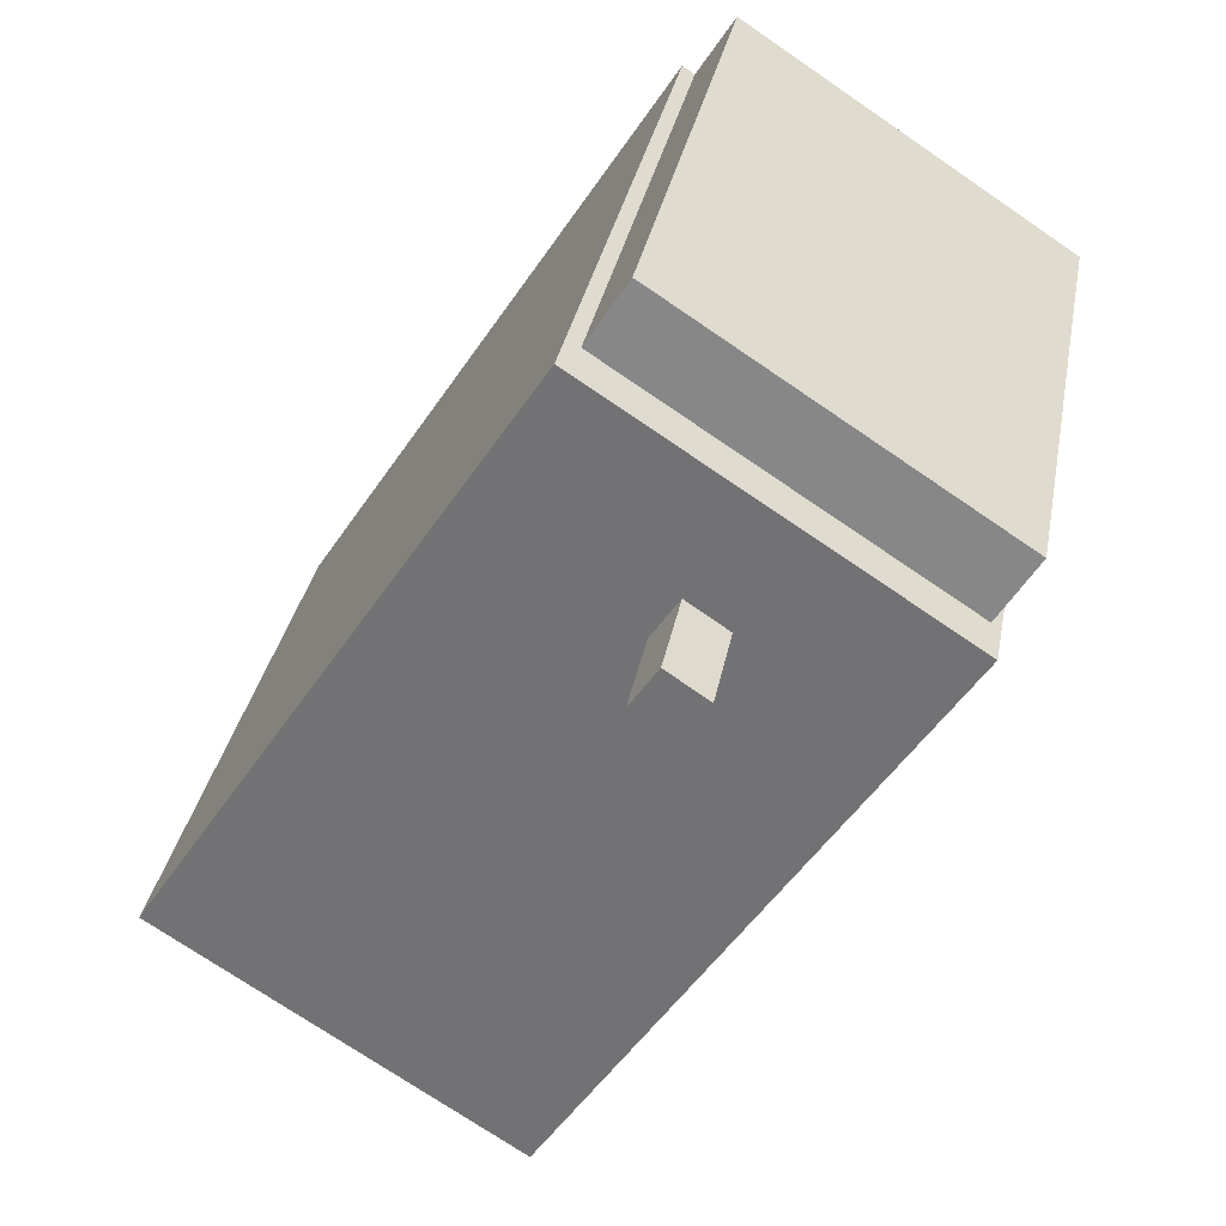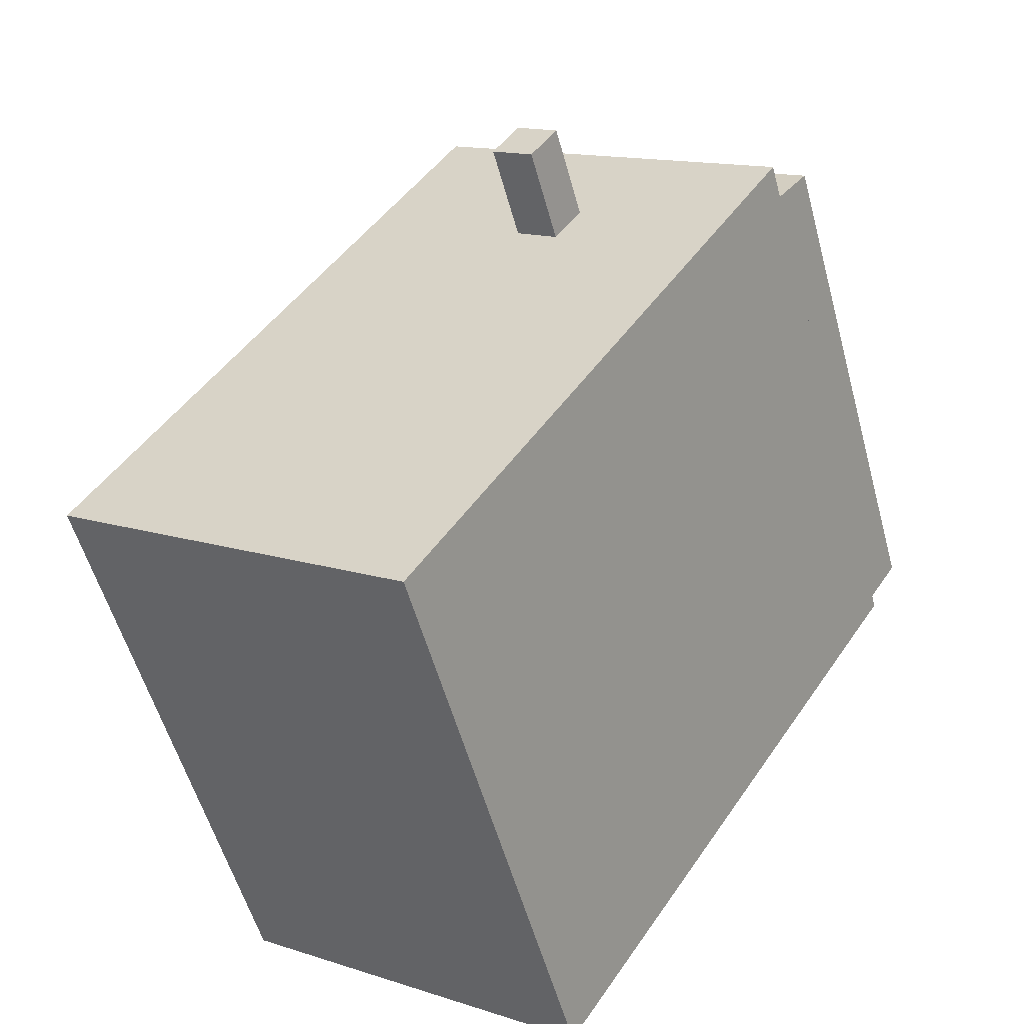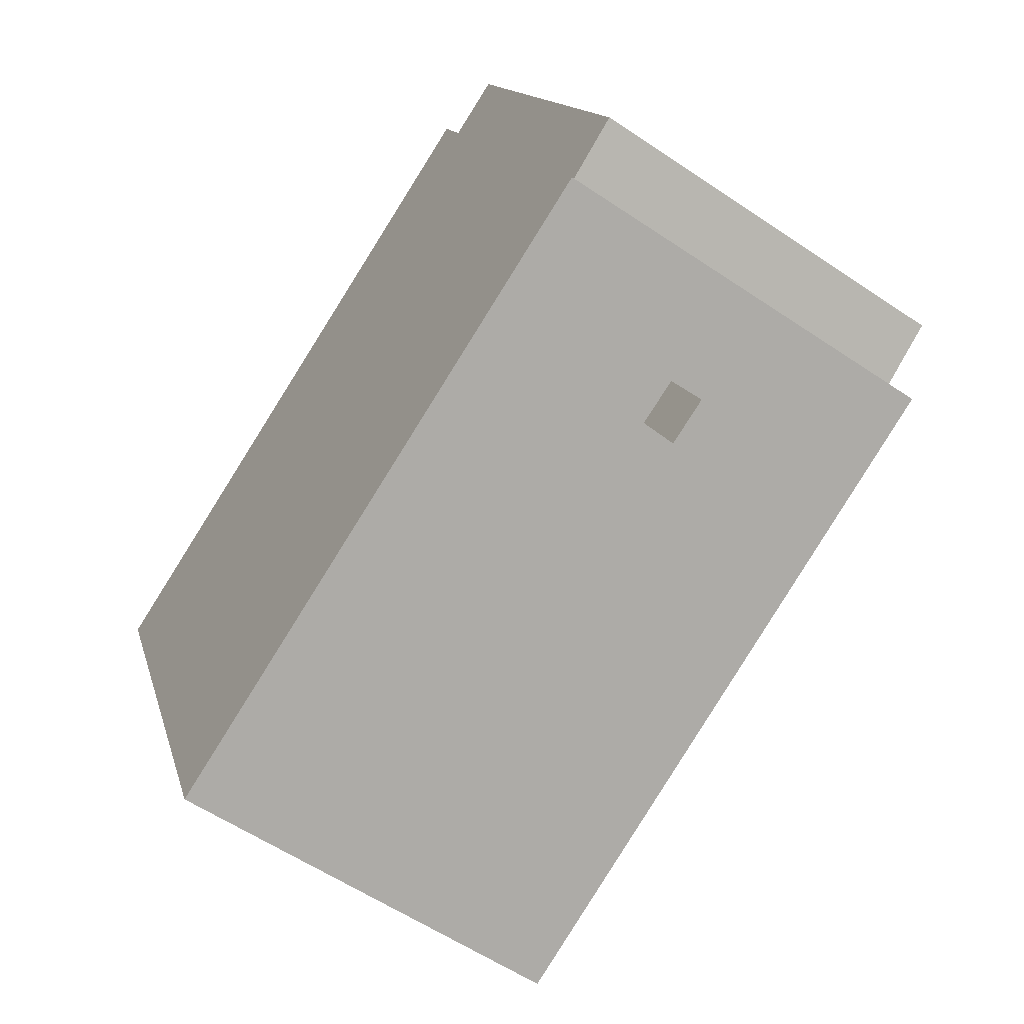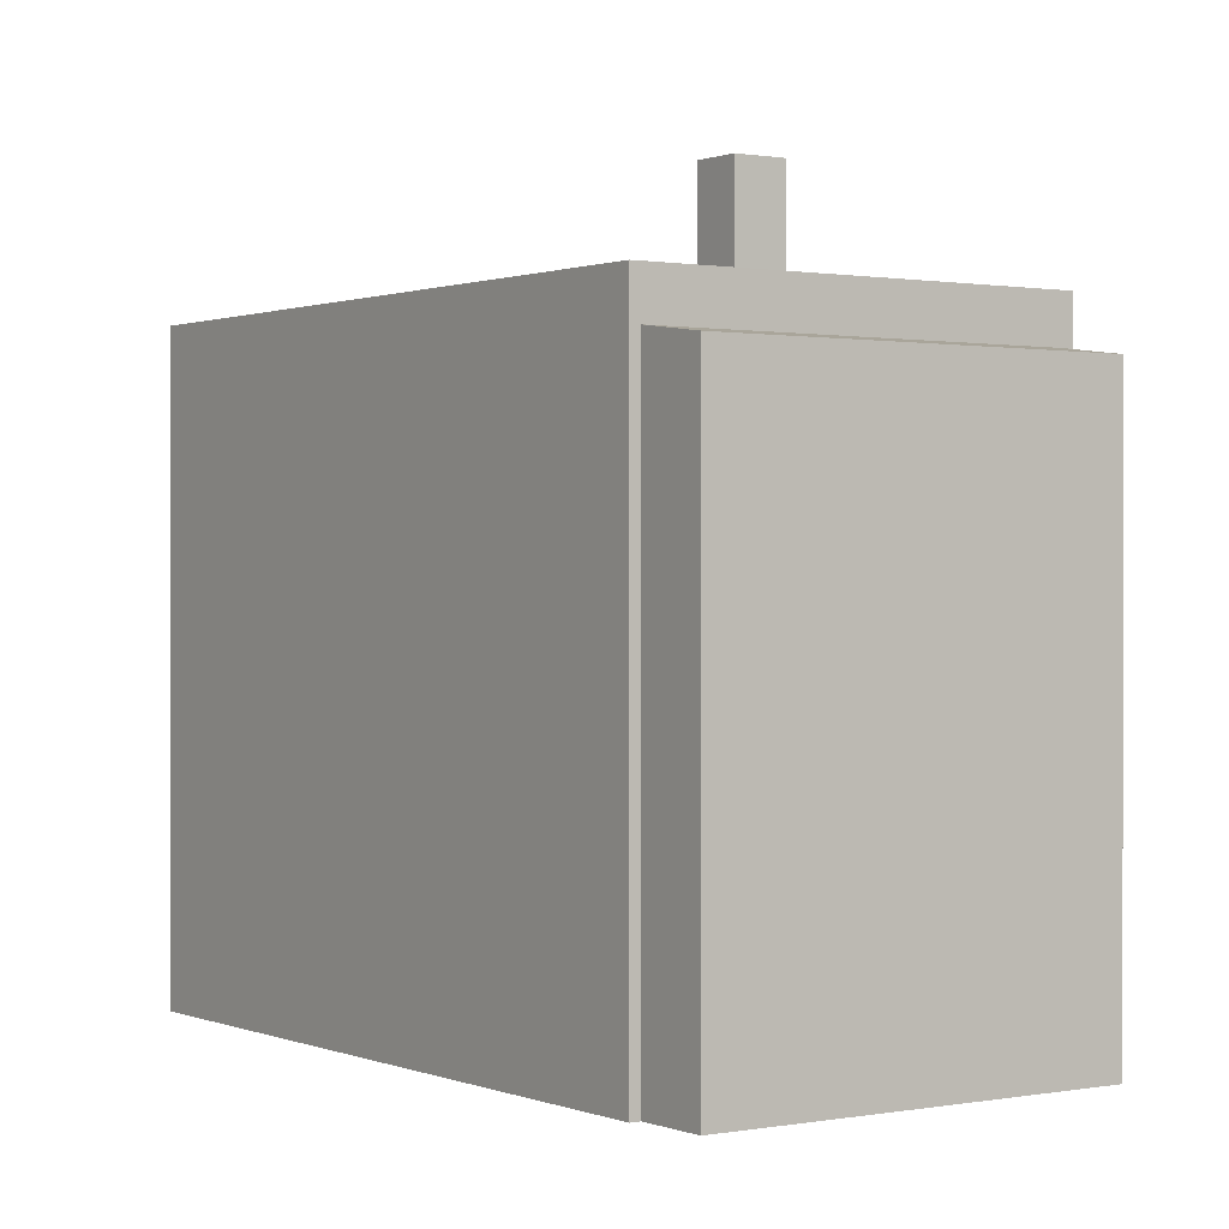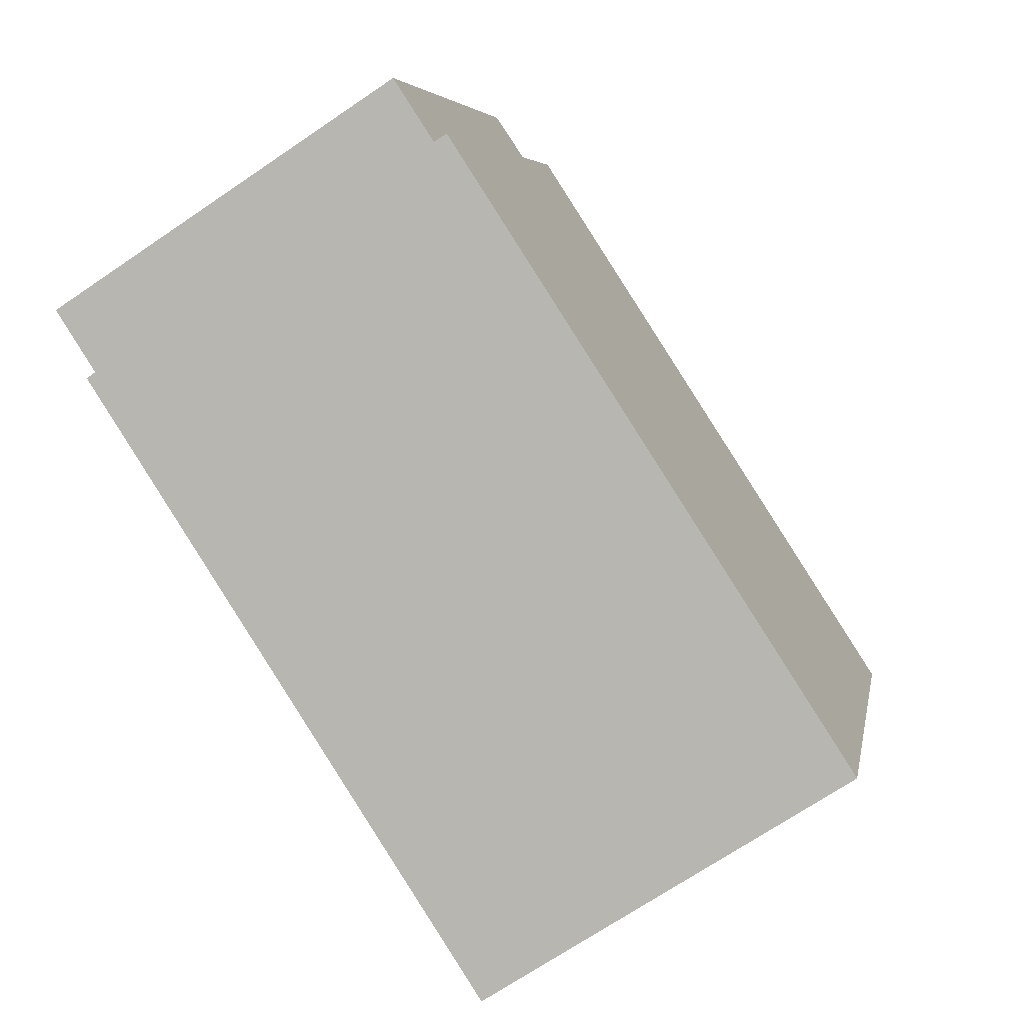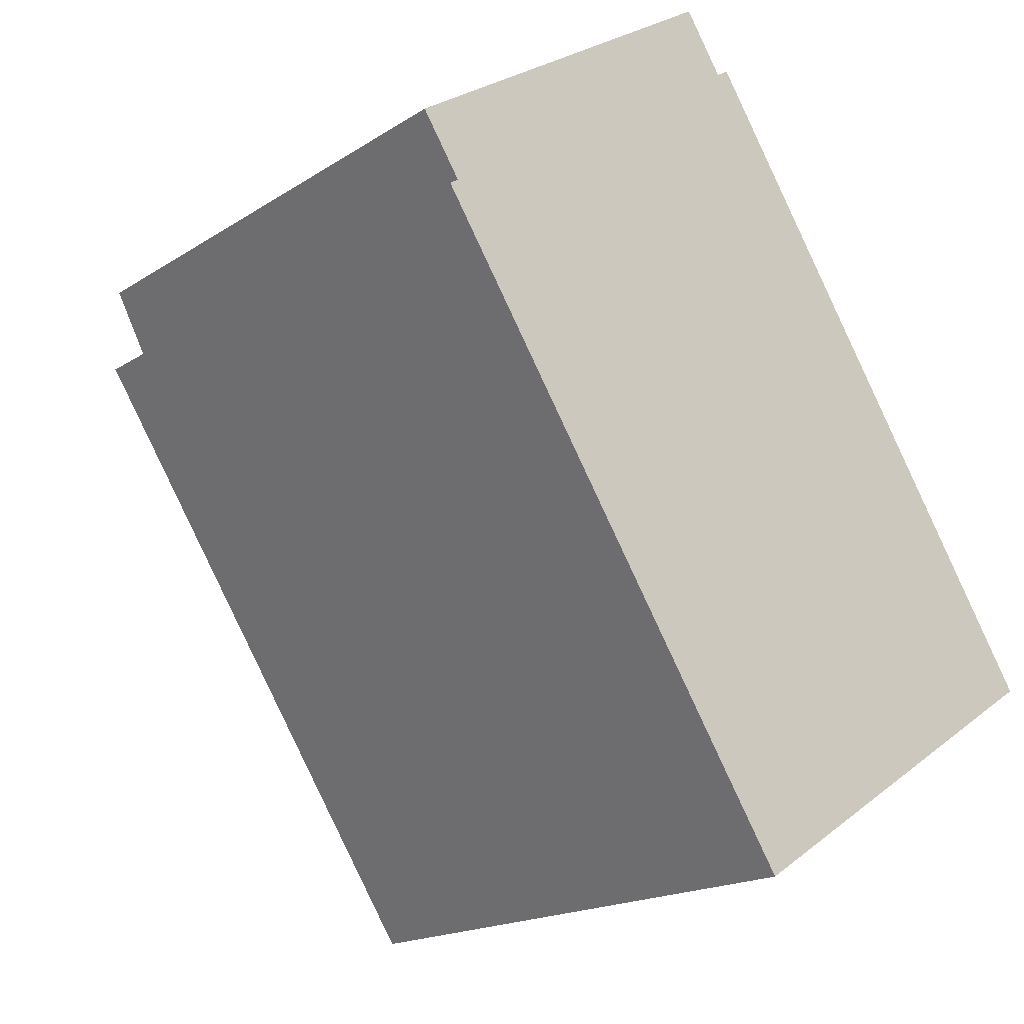
<metadata>
{"format":"obj","ext":"obj","renderer":"f3d","projection":"perspective","resolution":1024,"background":"white","views":[{"elev":32.7,"azim":-169.6,"up":"+Z"},{"elev":-54.5,"azim":-164.9,"up":"+Z"},{"elev":13.4,"azim":167.2,"up":"+Z"},{"elev":0.6,"azim":-67.7,"up":"+Y"},{"elev":5.4,"azim":9.7,"up":"+Z"},{"elev":-17.6,"azim":-38.6,"up":"+Z"}]}
</metadata>
<code>
v 0.5421 5.662 -8.017
v 7.175 5.662 -3.873
v 0.6141 5.662 -8.128
v -0.2019 5.662 7.011
v 0.02306 5.662 7.157
v 7.175 5.662 -3.873
v 0.4451 5.662 -7.867
v 7.175 5.662 -3.873
v 0.5421 5.662 -8.017
v -5.231 5.662 0.8861
v -2.625 5.662 2.921
v -2.118 5.662 2.164
v -5.231 5.662 0.8861
v -0.2019 5.662 7.011
v -2.625 5.662 2.921
v -2.118 5.662 2.164
v -1.352 5.662 2.677
v 0.4451 5.662 -7.867
v -5.231 5.662 0.8861
v -2.118 5.662 2.164
v 0.4451 5.662 -7.867
v -1.859 5.662 3.434
v -0.2019 5.662 7.011
v -1.352 5.662 2.677
v -2.625 5.662 2.921
v -0.2019 5.662 7.011
v -1.859 5.662 3.434
v -1.352 5.662 2.677
v 7.175 5.662 -3.873
v 0.4451 5.662 -7.867
v -1.352 5.662 2.677
v -0.2019 5.662 7.011
v 7.175 5.662 -3.873
v -6.539 5.662 2.902
v -6.377 5.662 3.007
v -5.231 5.662 0.8861
v -6.377 5.662 3.007
v -0.2019 5.662 7.011
v -5.231 5.662 0.8861
v -2.625 7.532 2.921
v -1.859 7.532 3.434
v -1.352 7.532 2.677
v -2.118 7.532 2.164
v -6.377 4.829 3.007
v -0.9189 4.662 8.116
v -0.2019 4.829 7.011
v -7.093 4.662 4.111
v -0.9189 4.662 8.116
v -6.377 4.829 3.007
v -6.539 5.662 2.902
v -6.377 4.829 3.007
v -6.377 5.662 3.007
v -6.539 -5.606 2.902
v -6.377 -5.606 3.007
v -6.377 4.829 3.007
v -6.539 5.662 2.902
v -6.377 4.829 3.007
v -0.2019 4.829 7.011
v -0.2019 5.662 7.011
v -6.377 5.662 3.007
v -0.2019 -5.606 7.011
v 0.02306 -5.606 7.157
v 0.02306 5.662 7.157
v -0.2019 4.829 7.011
v -0.2019 5.662 7.011
v -0.2019 4.829 7.011
v 0.02306 5.662 7.157
v 3.599 -5.606 1.642
v 7.175 -5.606 -3.873
v 7.175 5.662 -3.873
v 0.02306 5.662 7.157
v 0.02306 -5.606 7.157
v 3.599 -5.606 1.642
v 0.02306 5.662 7.157
v 3.599 -5.606 1.642
v 7.175 5.662 -3.873
v 0.6141 5.662 -8.128
v 3.895 -5.606 -6
v 0.6141 -5.606 -8.128
v 3.895 -5.606 -6
v 7.175 5.662 -3.873
v 7.175 -5.606 -3.873
v 0.6141 5.662 -8.128
v 7.175 5.662 -3.873
v 3.895 -5.606 -6
v 0.5421 5.662 -8.017
v 0.6141 5.662 -8.128
v 0.6141 -5.606 -8.128
v 0.5421 -5.606 -8.017
v 0.4451 5.662 -7.867
v 0.5421 5.662 -8.017
v 0.5421 -5.606 -8.017
v 0.4451 -5.606 -7.867
v -5.231 5.662 0.8861
v 0.4451 5.662 -7.867
v 0.4451 -5.606 -7.867
v -5.231 -5.606 0.8861
v -6.539 5.662 2.902
v -5.231 5.662 0.8861
v -5.231 -5.606 0.8861
v -6.539 -5.606 2.902
v -2.625 5.662 2.921
v -1.859 5.662 3.434
v -1.859 7.532 3.434
v -2.625 7.532 2.921
v -1.859 5.662 3.434
v -1.352 5.662 2.677
v -1.352 7.532 2.677
v -1.859 7.532 3.434
v -2.118 7.532 2.164
v -1.352 7.532 2.677
v -1.352 5.662 2.677
v -2.118 5.662 2.164
v -2.625 7.532 2.921
v -2.118 7.532 2.164
v -2.118 5.662 2.164
v -2.625 5.662 2.921
v -7.093 -5.606 4.111
v -0.9189 -5.606 8.116
v -0.9189 4.662 8.116
v -7.093 4.662 4.111
v -0.9189 -5.606 8.116
v -0.2019 -5.606 7.011
v -0.2019 4.829 7.011
v -0.9189 4.662 8.116
v -7.093 4.662 4.111
v -6.377 4.829 3.007
v -6.377 -5.606 3.007
v -7.093 -5.606 4.111
v -6.377 -5.606 3.007
v -6.539 -5.606 2.902
v -5.231 -5.606 0.8861
v 0.4451 -5.606 -7.867
v 0.5421 -5.606 -8.017
v 0.6141 -5.606 -8.128
v 3.895 -5.606 -6
v 7.175 -5.606 -3.873
v 3.599 -5.606 1.642
v 0.02306 -5.606 7.157
v -0.2019 -5.606 7.011
v -0.9189 -5.606 8.116
v -7.093 -5.606 4.111
g CDNNDG02_0002930
f 1 2 3
f 4 5 6
f 7 8 9
f 10 11 12
f 13 14 15
f 16 17 18
f 19 20 21
f 22 23 24
f 25 26 27
f 28 29 30
f 31 32 33
f 34 35 36
f 37 38 39
f 41 42 43
f 40 41 43
f 44 45 46
f 47 48 49
f 50 51 52
f 55 56 53
f 55 53 54
f 60 57 59
f 59 57 58
f 64 61 62
f 63 64 62
f 65 66 67
f 68 69 70
f 71 72 73
f 74 75 76
f 77 78 79
f 80 81 82
f 83 84 85
f 86 87 88
f 89 86 88
f 90 92 93
f 90 91 92
f 97 94 96
f 96 94 95
f 98 99 100
f 101 98 100
f 105 102 103
f 104 105 103
f 107 108 106
f 106 108 109
f 111 112 113
f 110 111 113
f 114 116 117
f 114 115 116
f 118 120 121
f 120 118 119
f 123 124 125
f 122 123 125
f 126 128 129
f 128 126 127
f 141 142 130
f 135 136 134
f 141 130 140
f 131 132 130
f 140 132 138
f 138 133 136
f 136 133 134
f 137 138 136
f 140 130 132
f 138 139 140
f 132 133 138

</code>
